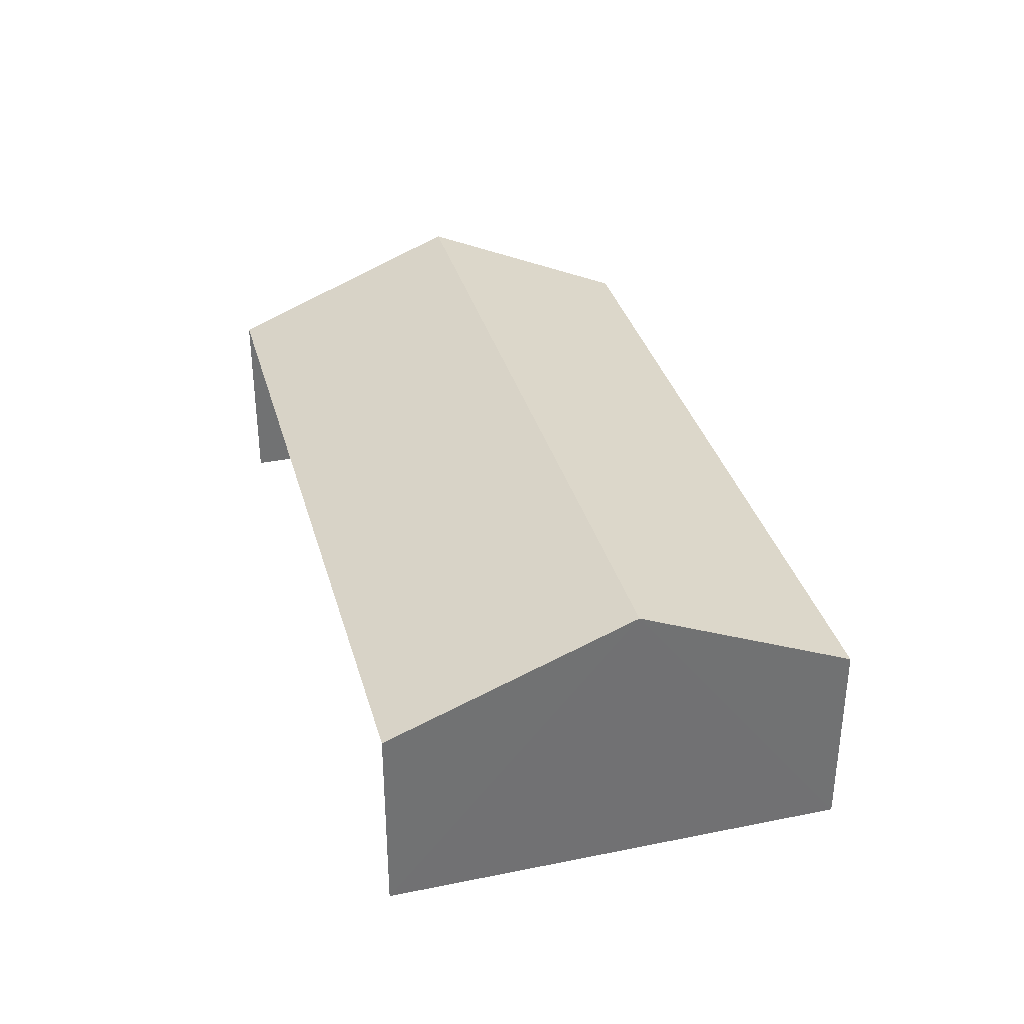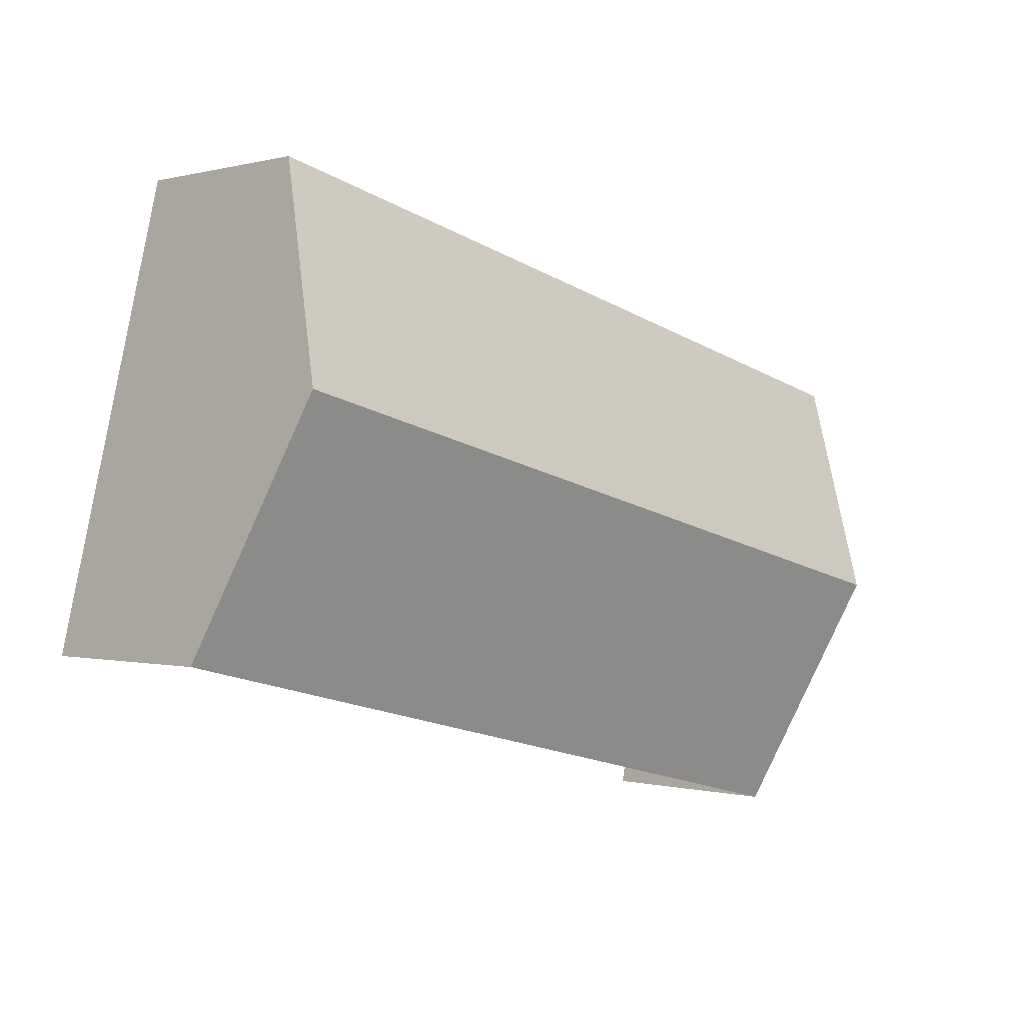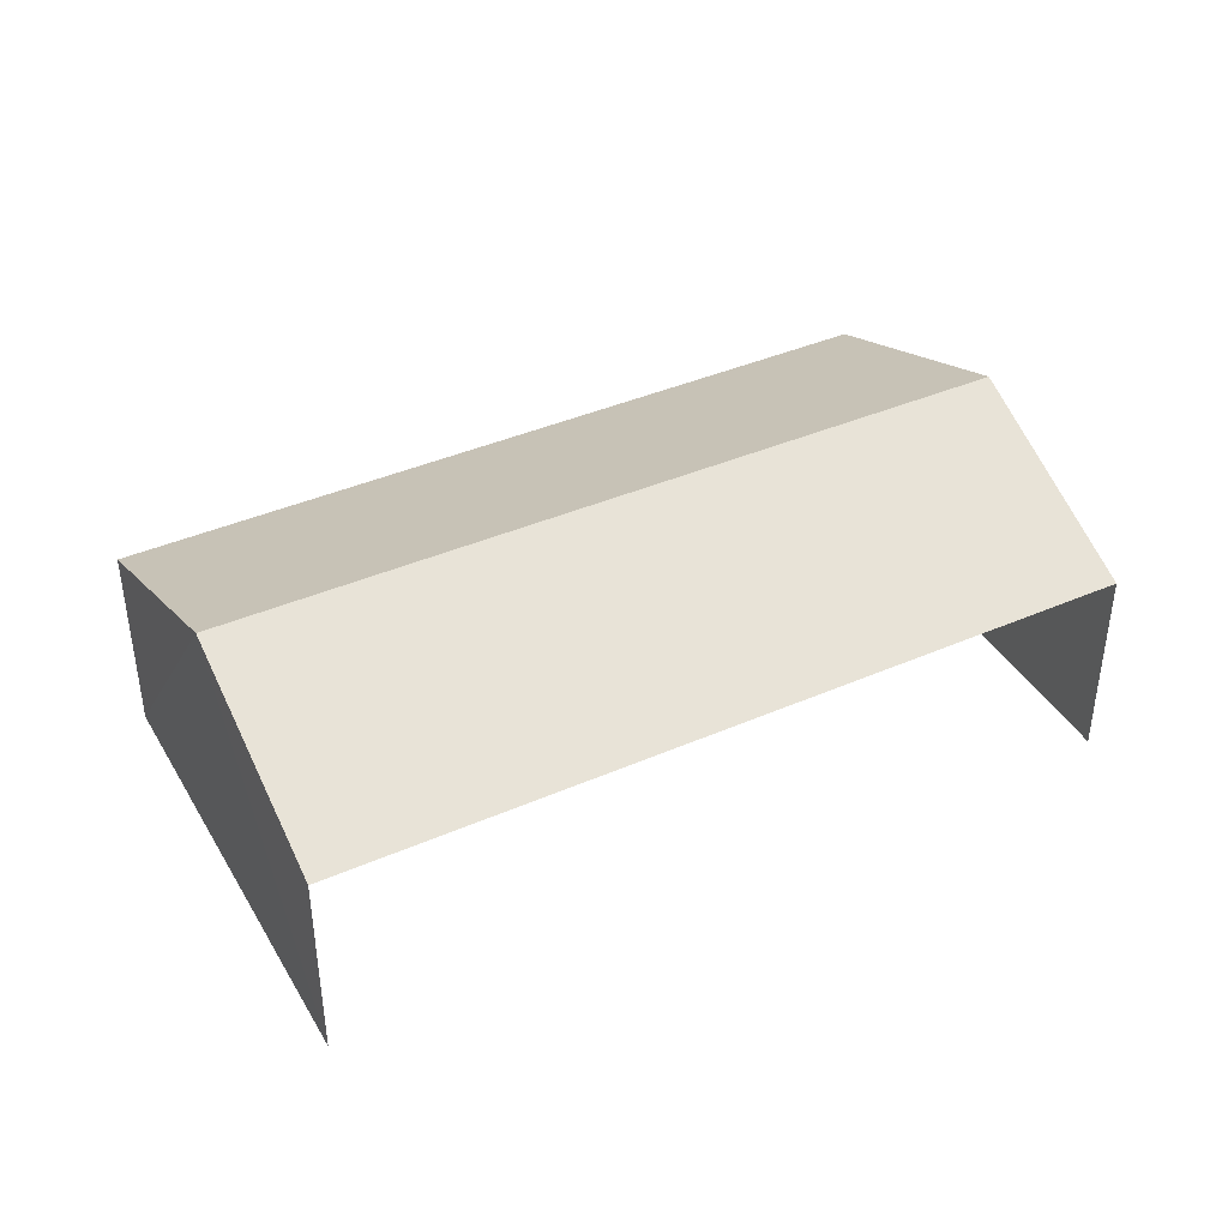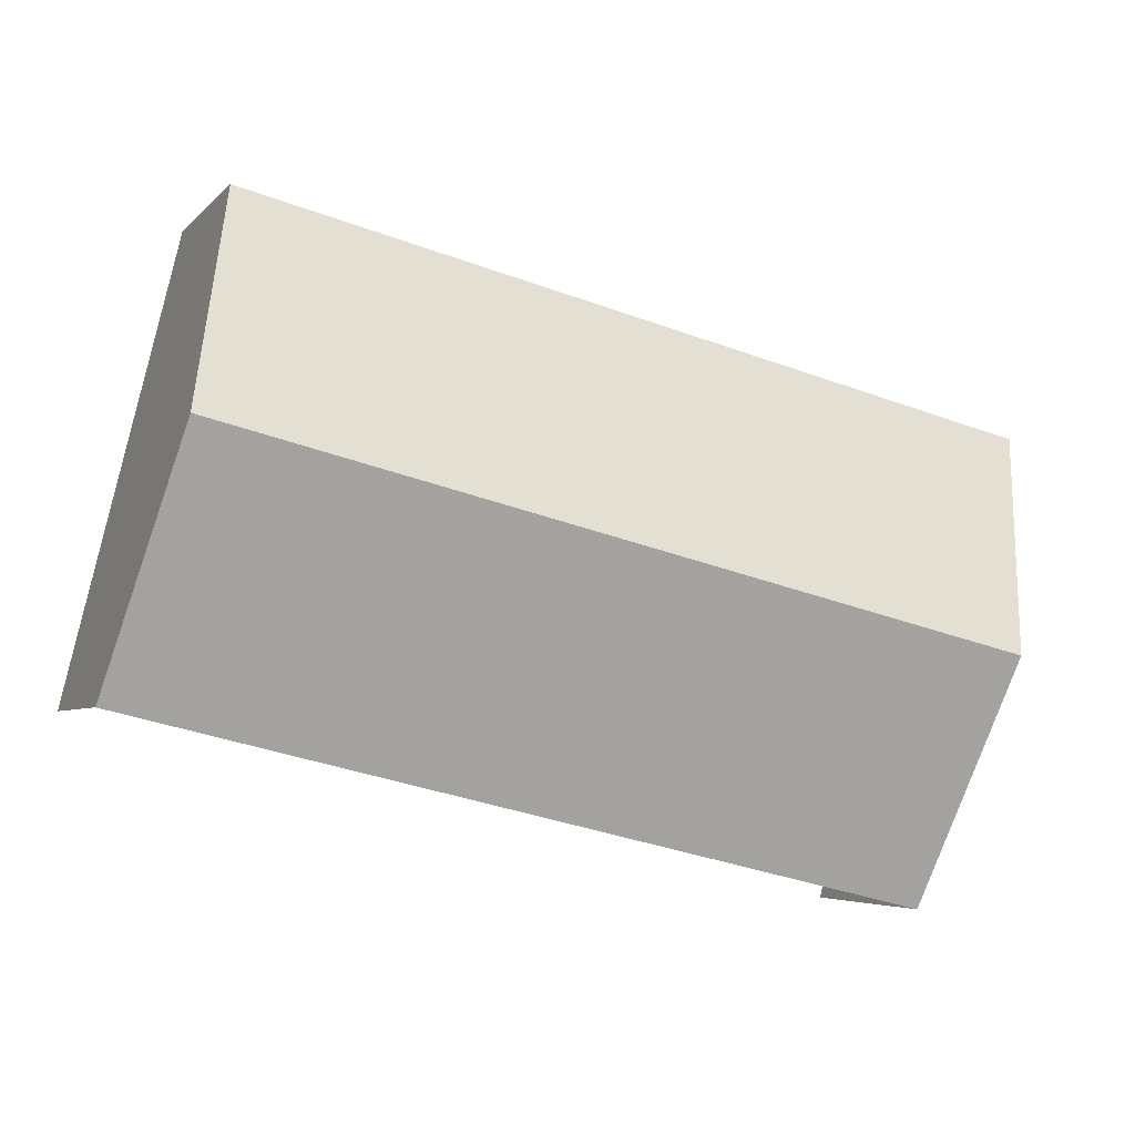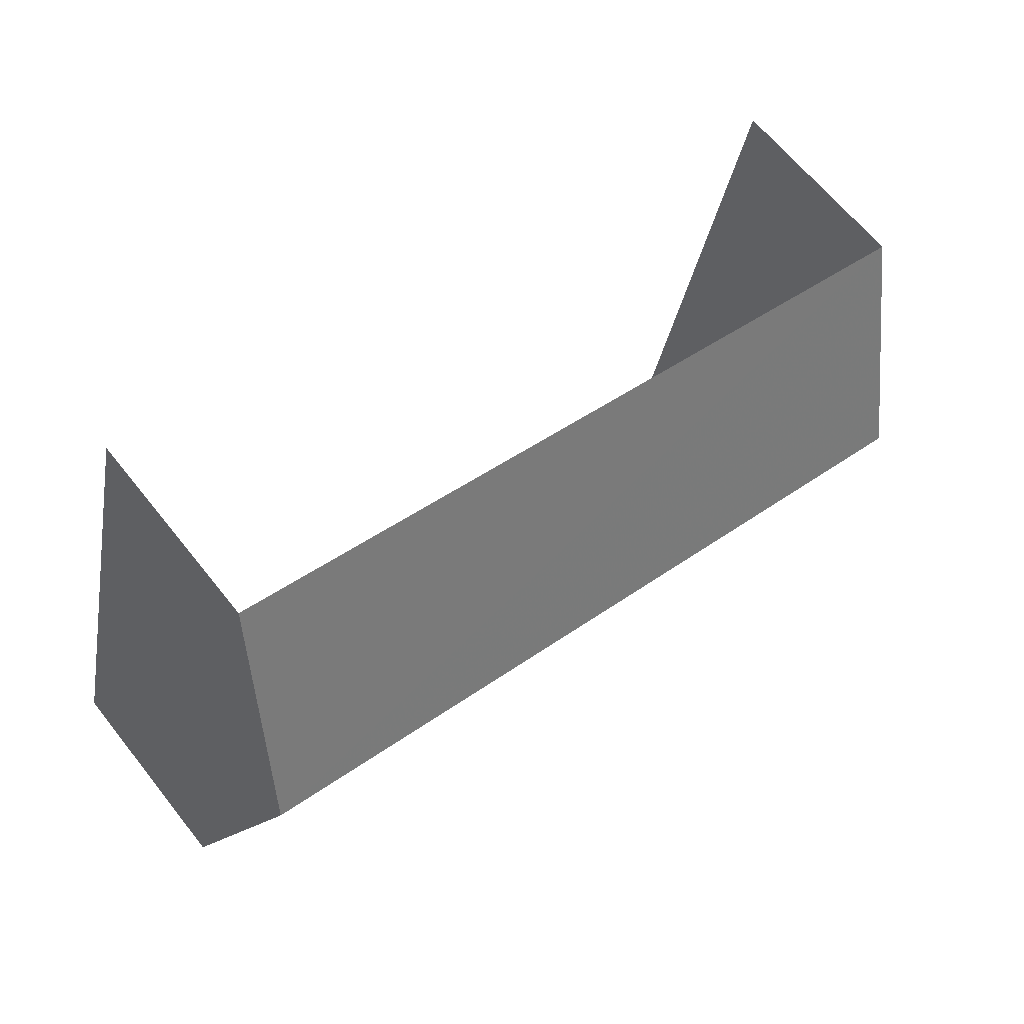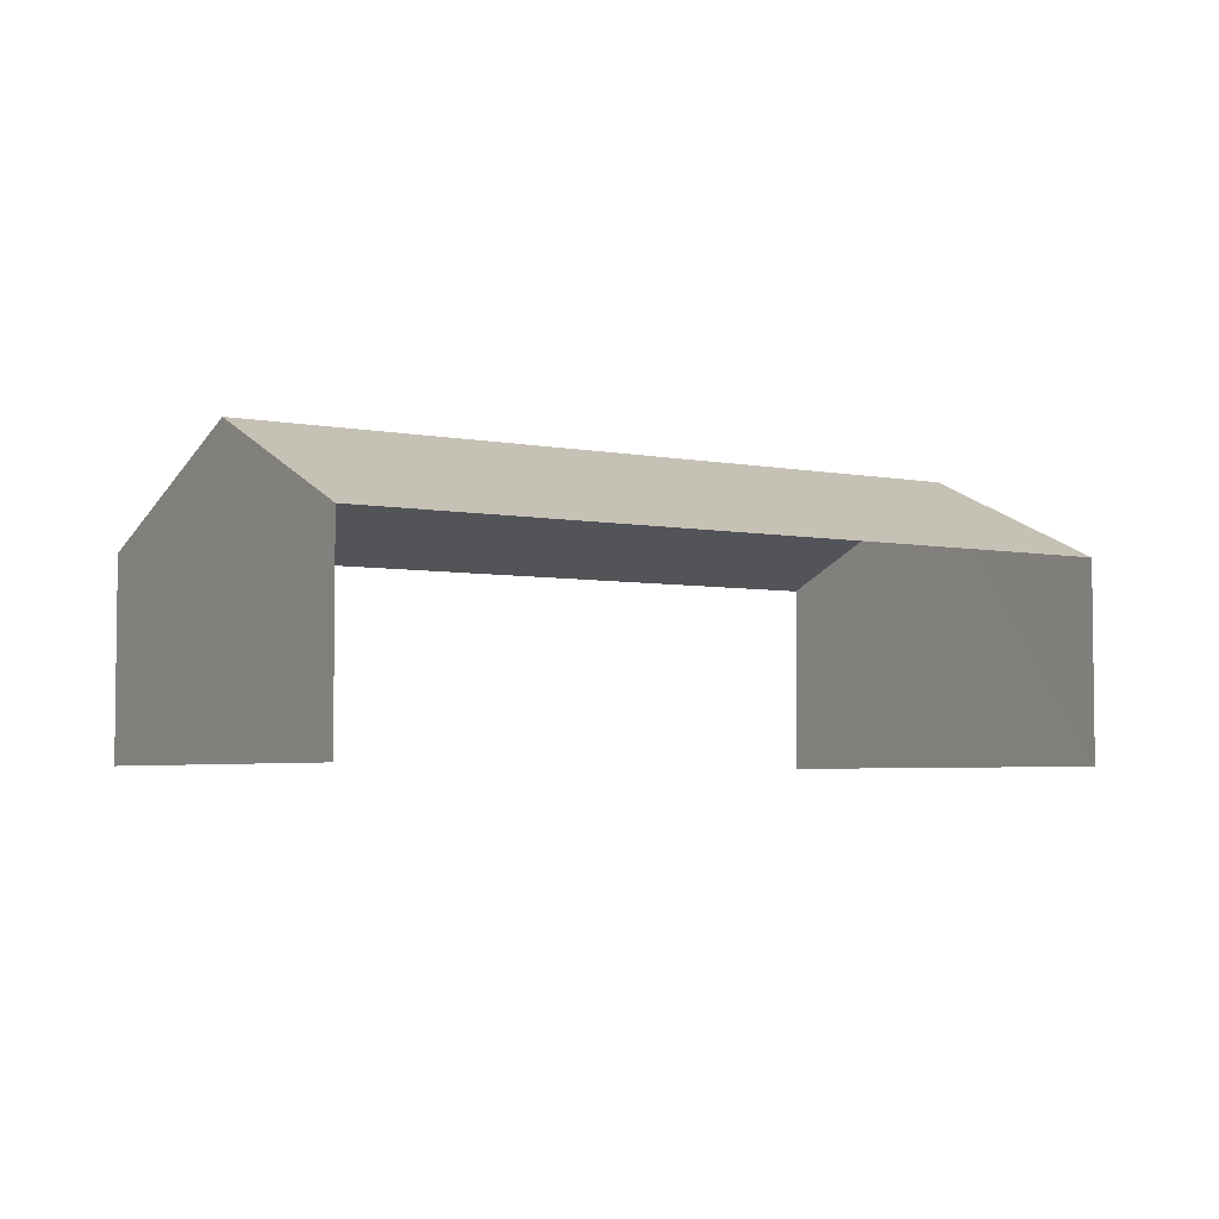
<metadata>
{"format":"obj","ext":"obj","renderer":"f3d","projection":"perspective","resolution":1024,"background":"white","views":[{"elev":34.9,"azim":61.4,"up":"+Z"},{"elev":0.1,"azim":-44.9,"up":"+Y"},{"elev":40.5,"azim":138.5,"up":"+Z"},{"elev":-4.4,"azim":-21.0,"up":"+Y"},{"elev":64.4,"azim":-38.5,"up":"+Y"},{"elev":-4.3,"azim":133.8,"up":"+Z"}]}
</metadata>
<code>
v -2.195e+05 -1.238e+05 16.06
v -2.195e+05 -1.238e+05 16.06
v -2.195e+05 -1.238e+05 16.06
v -2.195e+05 -1.238e+05 16.06
v -2.195e+05 -1.238e+05 18.53
v -2.195e+05 -1.238e+05 18.53
v -2.195e+05 -1.238e+05 19.72
v -2.195e+05 -1.238e+05 19.72
v -2.195e+05 -1.238e+05 18.53
v -2.195e+05 -1.238e+05 18.53
f 1 2 3
f 4 1 3
f 6 1 4
f 6 5 1
f 9 3 2
f 10 9 2
f 5 6 7
f 8 5 7
f 9 10 8
f 7 9 8
f 10 2 8
f 2 1 8
f 1 5 8
f 6 4 7
f 4 3 7
f 3 9 7

</code>
